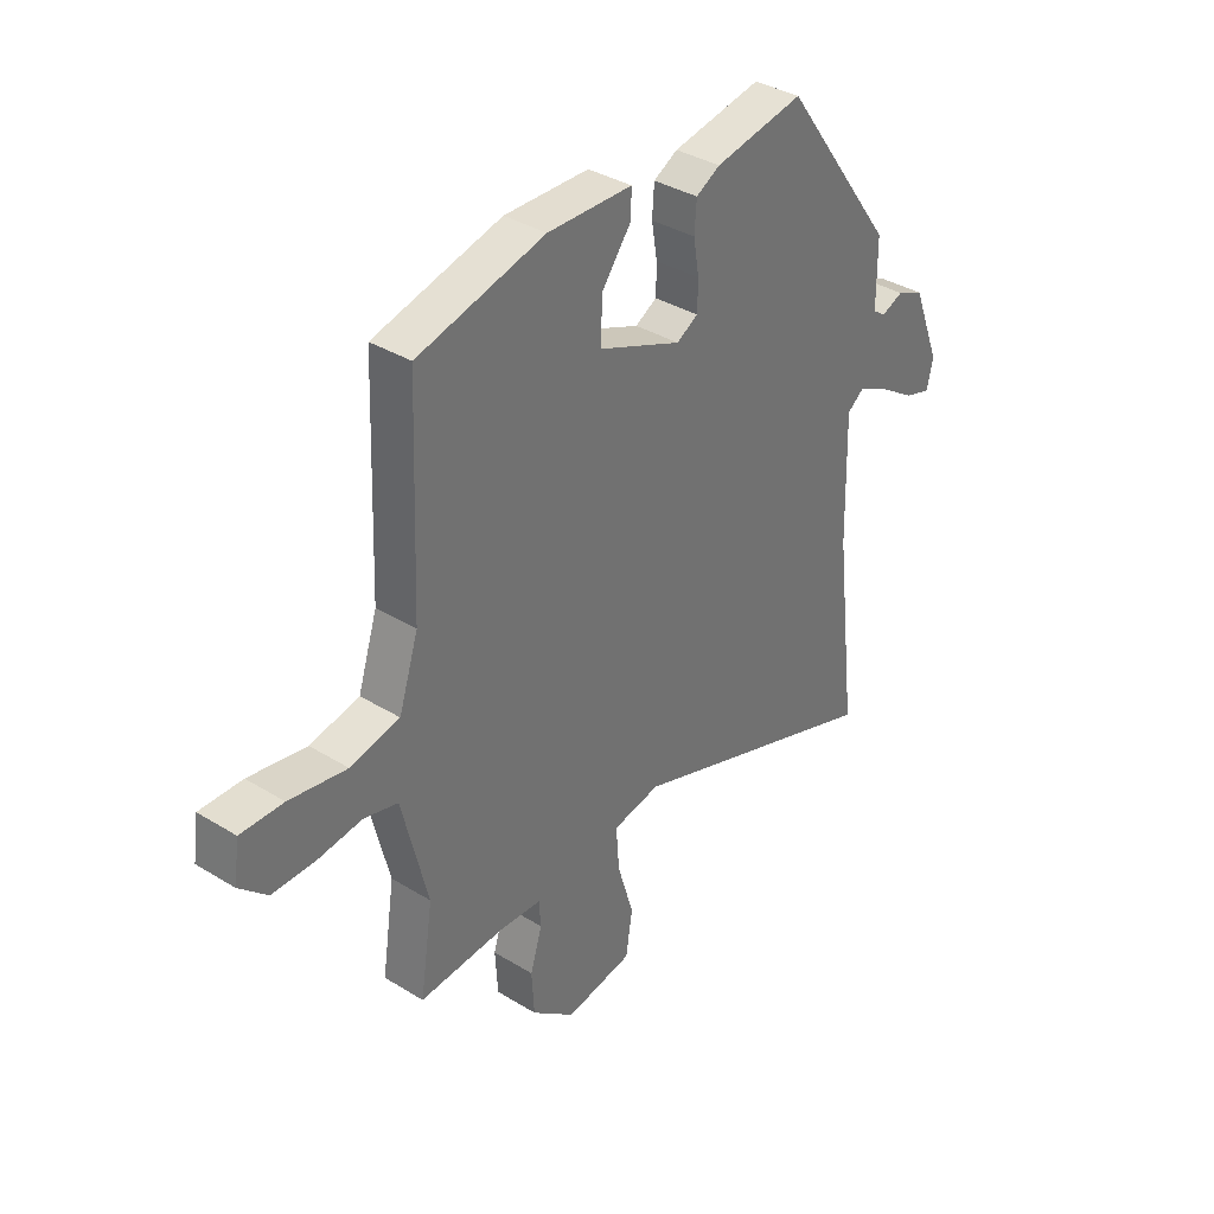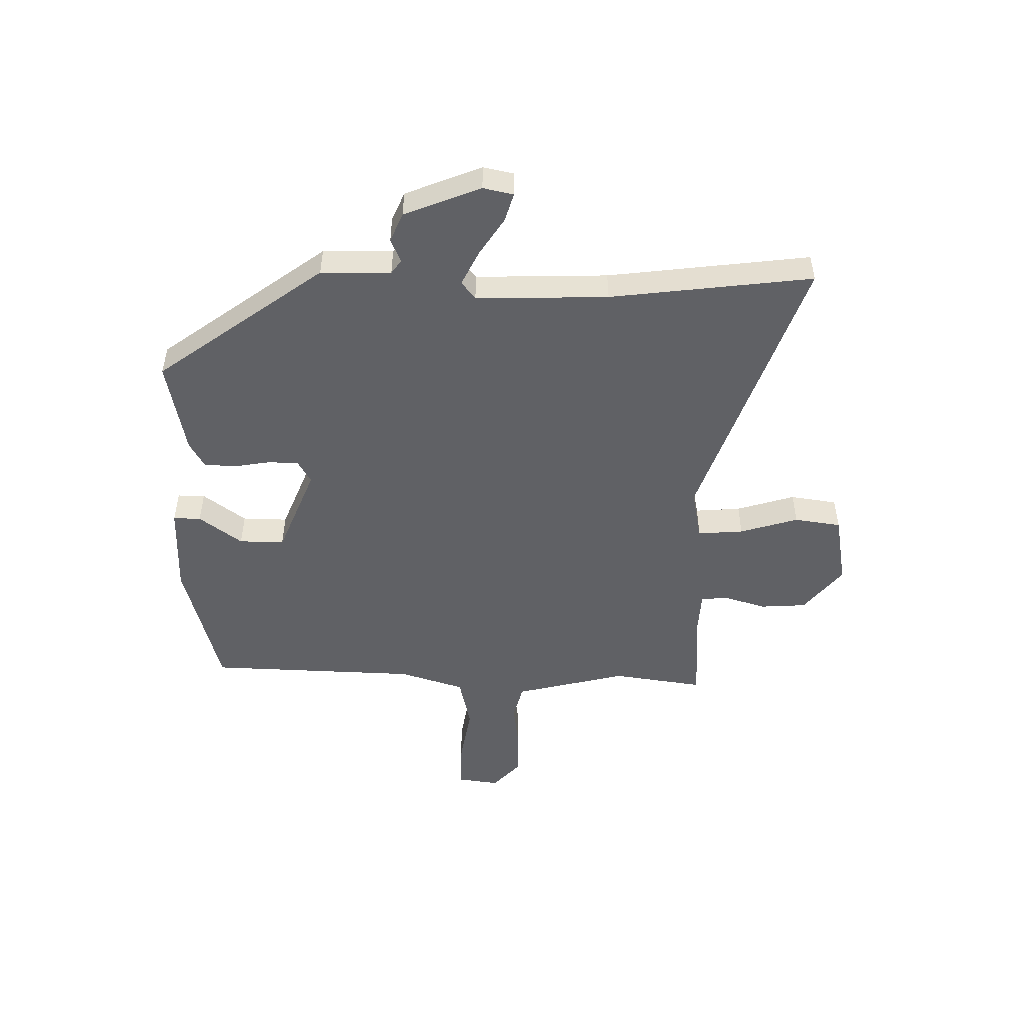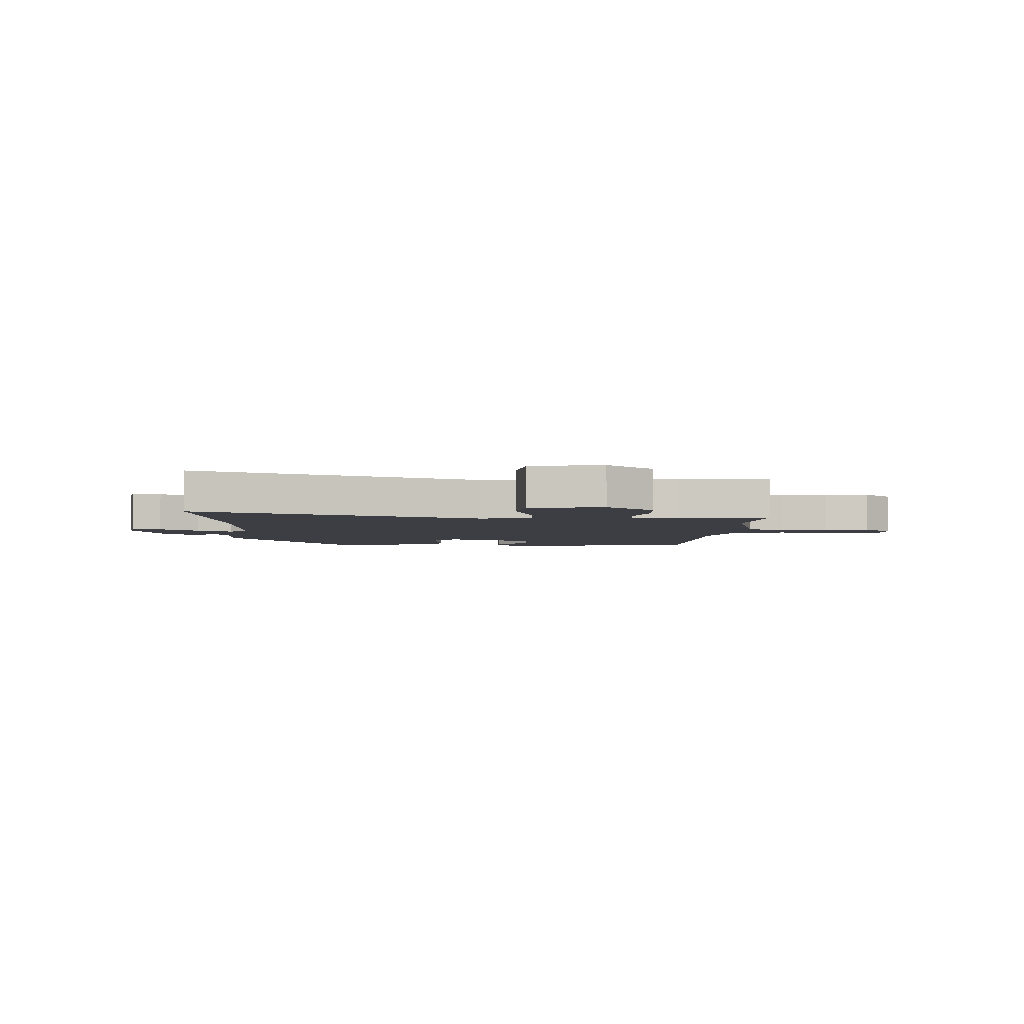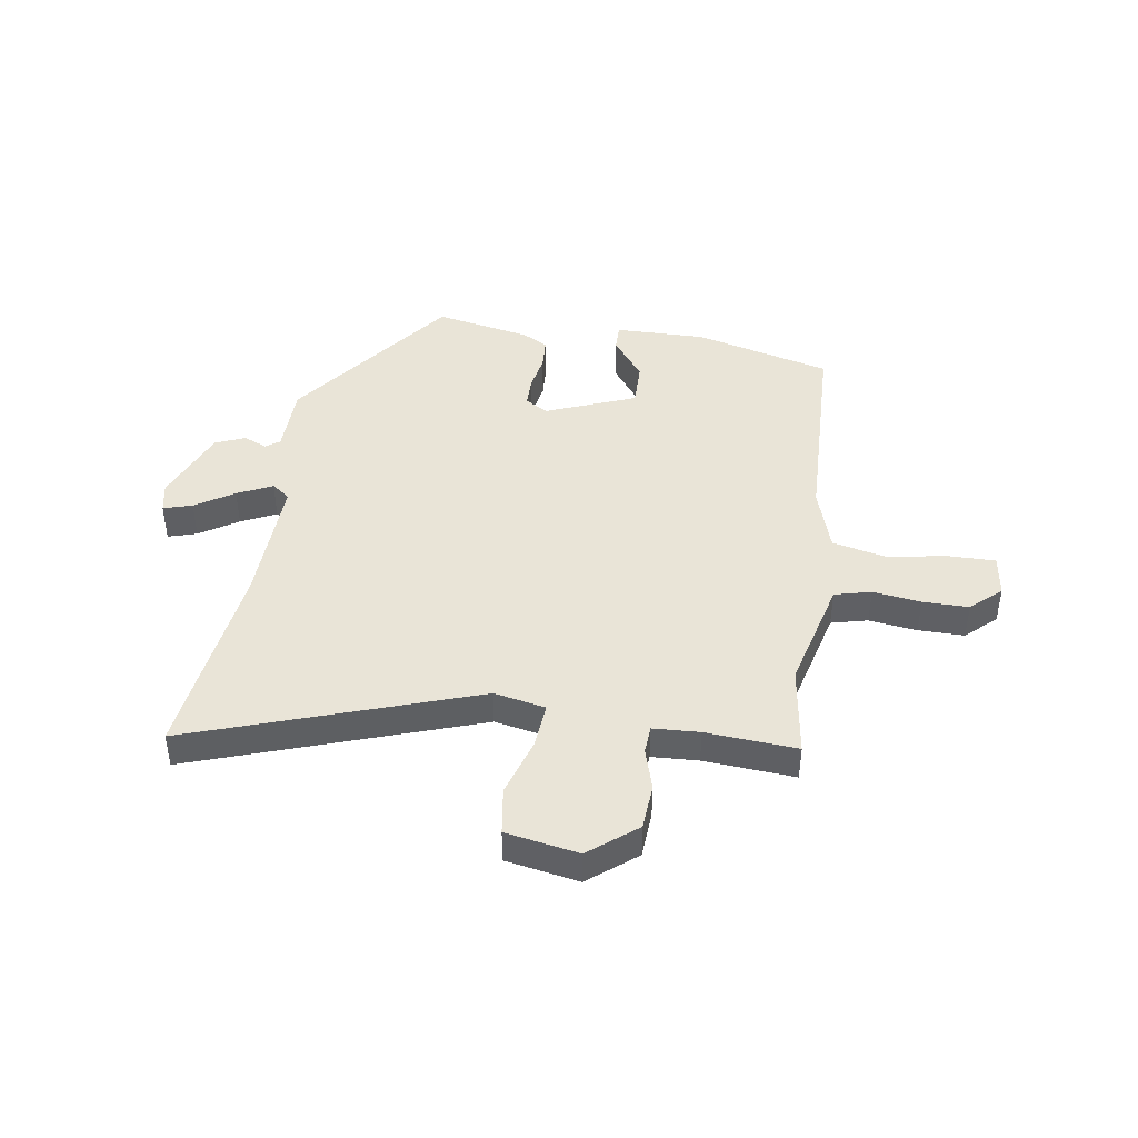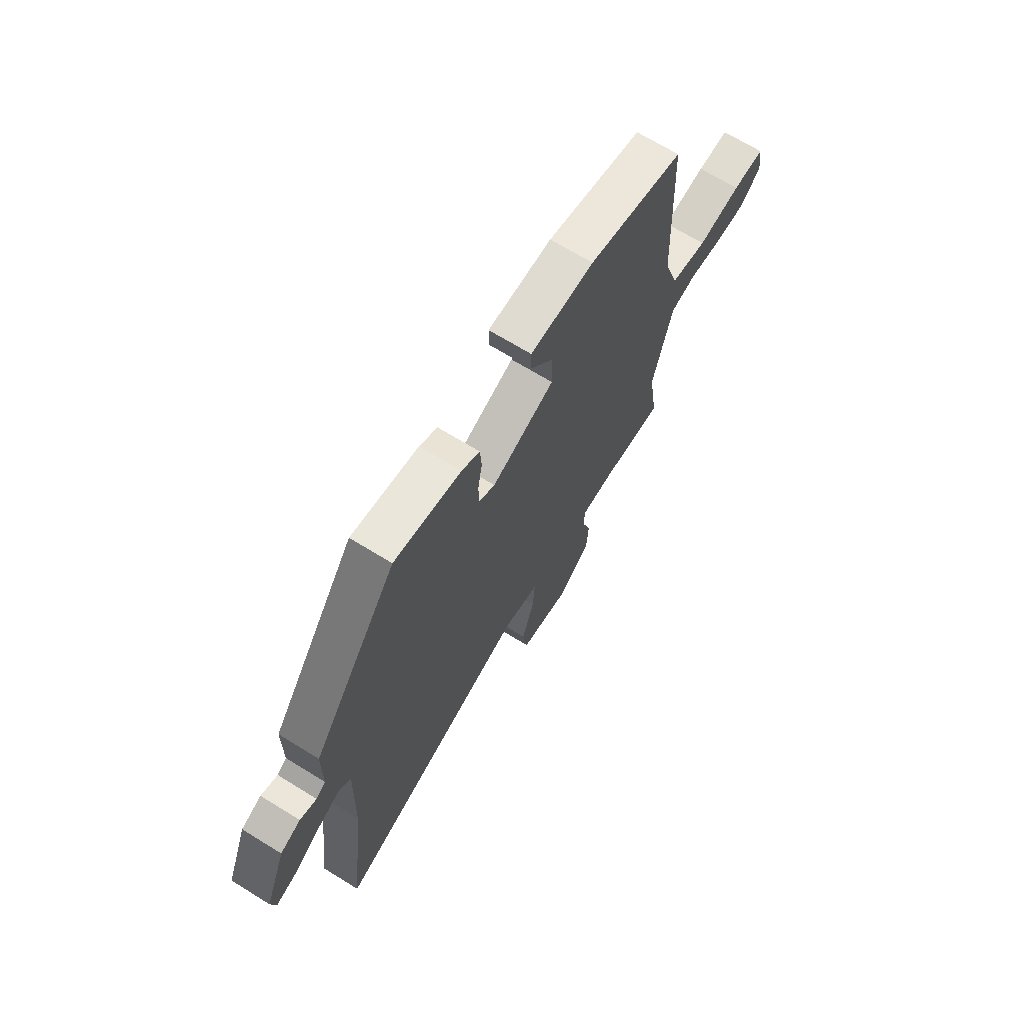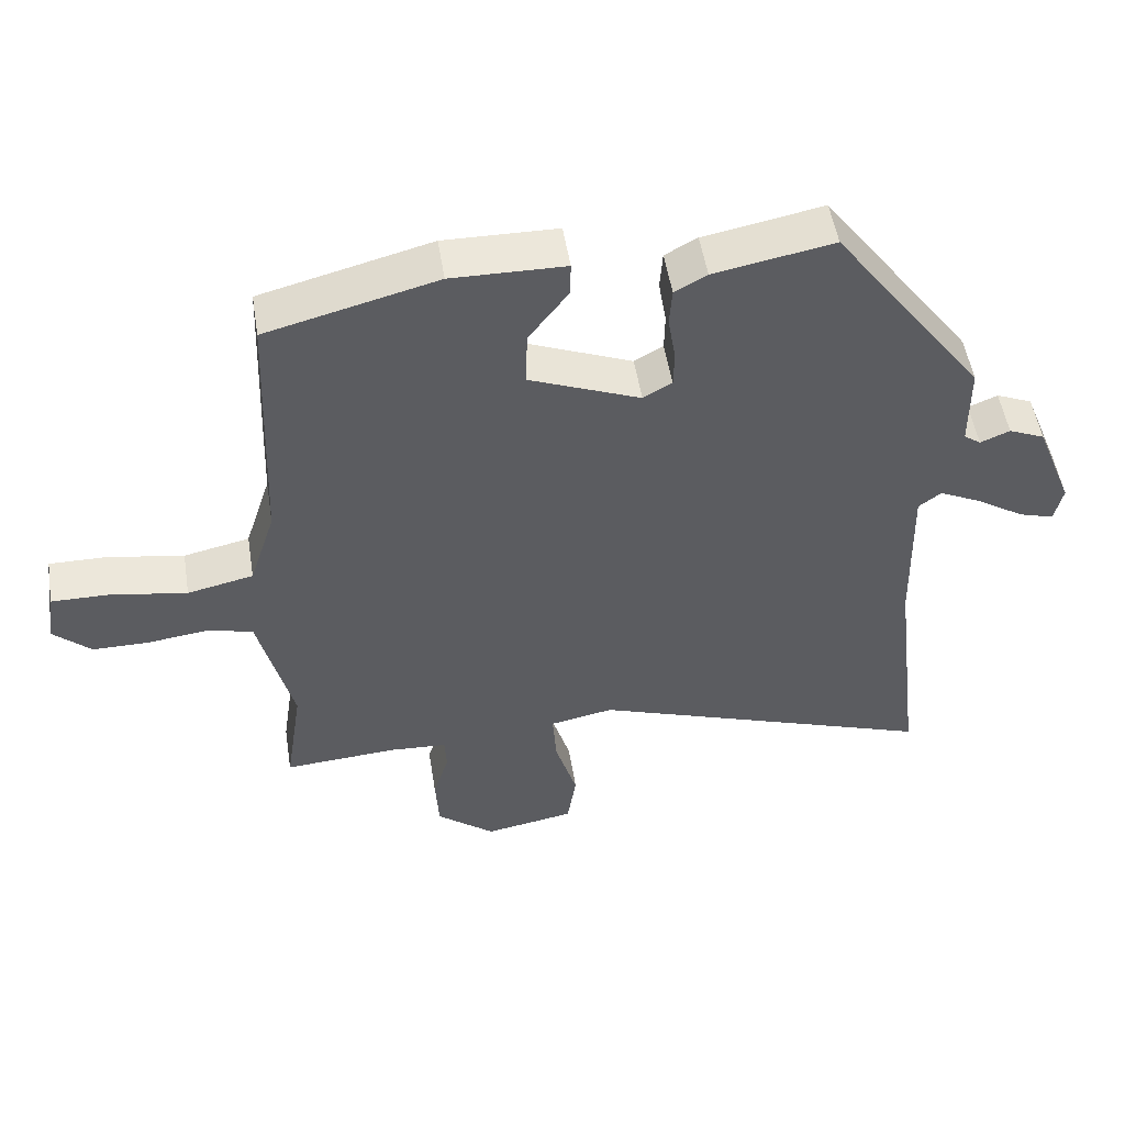
<metadata>
{"format":"obj","ext":"obj","renderer":"f3d","projection":"perspective","resolution":1024,"background":"white","views":[{"elev":36.2,"azim":-51.2,"up":"+Z"},{"elev":-49.7,"azim":89.3,"up":"+Y"},{"elev":-3.7,"azim":177.6,"up":"+Y"},{"elev":43.4,"azim":-170.9,"up":"+Y"},{"elev":68.8,"azim":121.7,"up":"+Z"},{"elev":51.9,"azim":-9.1,"up":"+Z"}]}
</metadata>
<code>
v 0.303 0.07 0.497
v 0.525 0.07 0.193
v 0.526 0.07 0.066
v 0.551 0.07 0.048
v 0.594 0.07 0.066
v 0.647 0.07 0.043
v 0.702 0.07 -0.096
v 0.69 0.07 -0.151
v 0.638 0.07 -0.135
v 0.569 0.07 -0.09
v 0.506 0.07 -0.059
v 0.473 0.07 -0.084
v 0.479 0.07 -0.324
v 0.523 0.07 -0.691
v 0.011 0.07 -0.511
v -0.082 0.07 -0.529
v -0.076 0.07 -0.612
v -0.044 0.07 -0.718
v -0.057 0.07 -0.803
v -0.189 0.07 -0.826
v -0.274 0.07 -0.757
v -0.279 0.07 -0.674
v -0.256 0.07 -0.598
v -0.259 0.07 -0.548
v -0.343 0.07 -0.543
v -0.508 0.07 -0.554
v -0.483 0.07 -0.388
v -0.512 0.07 -0.27
v -0.533 0.07 -0.184
v -0.599 0.07 -0.167
v -0.686 0.07 -0.178
v -0.769 0.07 -0.178
v -0.823 0.07 -0.128
v -0.812 0.07 -0.052
v -0.729 0.07 -0.053
v -0.617 0.07 -0.072
v -0.521 0.07 -0.051
v -0.483 0.07 0.067
v -0.468 0.07 0.449
v -0.22 0.07 0.513
v -0.055 0.07 0.51
v -0.056 0.07 0.46
v -0.114 0.07 0.383
v -0.116 0.07 0.301
v 0.046 0.07 0.235
v 0.088 0.07 0.259
v 0.089 0.07 0.315
v 0.078 0.07 0.381
v 0.082 0.07 0.438
v 0.129 0.07 0.464
v 0.303 0 0.497
v 0.525 0 0.193
v 0.526 0 0.066
v 0.551 0 0.048
v 0.594 0 0.066
v 0.647 0 0.043
v 0.702 0 -0.096
v 0.69 0 -0.151
v 0.638 0 -0.135
v 0.569 0 -0.09
v 0.506 0 -0.059
v 0.473 0 -0.084
v 0.479 0 -0.324
v 0.523 0 -0.691
v 0.011 0 -0.511
v -0.082 0 -0.529
v -0.076 0 -0.612
v -0.044 0 -0.718
v -0.057 0 -0.803
v -0.189 0 -0.826
v -0.274 0 -0.757
v -0.279 0 -0.674
v -0.256 0 -0.598
v -0.259 0 -0.548
v -0.343 0 -0.543
v -0.508 0 -0.554
v -0.483 0 -0.388
v -0.512 0 -0.27
v -0.533 0 -0.184
v -0.599 0 -0.167
v -0.686 0 -0.178
v -0.769 0 -0.178
v -0.823 0 -0.128
v -0.812 0 -0.052
v -0.729 0 -0.053
v -0.617 0 -0.072
v -0.521 0 -0.051
v -0.483 0 0.067
v -0.468 0 0.449
v -0.22 0 0.513
v -0.055 0 0.51
v -0.056 0 0.46
v -0.114 0 0.383
v -0.116 0 0.301
v 0.046 0 0.235
v 0.088 0 0.259
v 0.089 0 0.315
v 0.078 0 0.381
v 0.082 0 0.438
v 0.129 0 0.464
f 1 2 3
f 50 1 3
f 49 50 3
f 48 49 3
f 47 48 3
f 46 47 3 4
f 45 46 4
f 41 42 43
f 40 41 43
f 39 40 43
f 38 39 43
f 37 38 43 44
f 34 35 36
f 33 34 36
f 32 33 36
f 31 32 36
f 30 31 36
f 29 30 36 37
f 37 44 45
f 29 37 45
f 28 29 45
f 27 28 45
f 21 22 23
f 20 21 23
f 19 20 23
f 18 19 23
f 17 18 23
f 16 17 23 24
f 15 16 24 25
f 13 14 15
f 26 27 45
f 25 26 45
f 15 25 45
f 13 15 45
f 12 13 45
f 8 9 10
f 7 8 10
f 6 7 10
f 5 6 10
f 4 5 10
f 11 12 45 4
f 4 10 11
f 53 52 51
f 53 51 100
f 53 100 99
f 53 99 98
f 53 98 97
f 54 53 97 96
f 54 96 95
f 93 92 91
f 93 91 90
f 93 90 89
f 93 89 88
f 94 93 88 87
f 86 85 84
f 86 84 83
f 86 83 82
f 86 82 81
f 86 81 80
f 87 86 80 79
f 95 94 87
f 95 87 79
f 95 79 78
f 95 78 77
f 73 72 71
f 73 71 70
f 73 70 69
f 73 69 68
f 73 68 67
f 74 73 67 66
f 75 74 66 65
f 65 64 63
f 95 77 76
f 95 76 75
f 95 75 65
f 95 65 63
f 95 63 62
f 60 59 58
f 60 58 57
f 60 57 56
f 60 56 55
f 60 55 54
f 54 95 62 61
f 61 60 54
f 1 51 52 2
f 2 52 53 3
f 3 53 54 4
f 4 54 55 5
f 5 55 56 6
f 6 56 57 7
f 7 57 58 8
f 8 58 59 9
f 9 59 60 10
f 10 60 61 11
f 11 61 62 12
f 12 62 63 13
f 13 63 64 14
f 14 64 65 15
f 15 65 66 16
f 16 66 67 17
f 17 67 68 18
f 18 68 69 19
f 19 69 70 20
f 20 70 71 21
f 21 71 72 22
f 22 72 73 23
f 23 73 74 24
f 24 74 75 25
f 25 75 76 26
f 26 76 77 27
f 27 77 78 28
f 28 78 79 29
f 29 79 80 30
f 30 80 81 31
f 31 81 82 32
f 32 82 83 33
f 33 83 84 34
f 34 84 85 35
f 35 85 86 36
f 36 86 87 37
f 37 87 88 38
f 38 88 89 39
f 39 89 90 40
f 40 90 91 41
f 41 91 92 42
f 42 92 93 43
f 43 93 94 44
f 44 94 95 45
f 45 95 96 46
f 46 96 97 47
f 47 97 98 48
f 48 98 99 49
f 49 99 100 50
f 50 100 51 1

</code>
